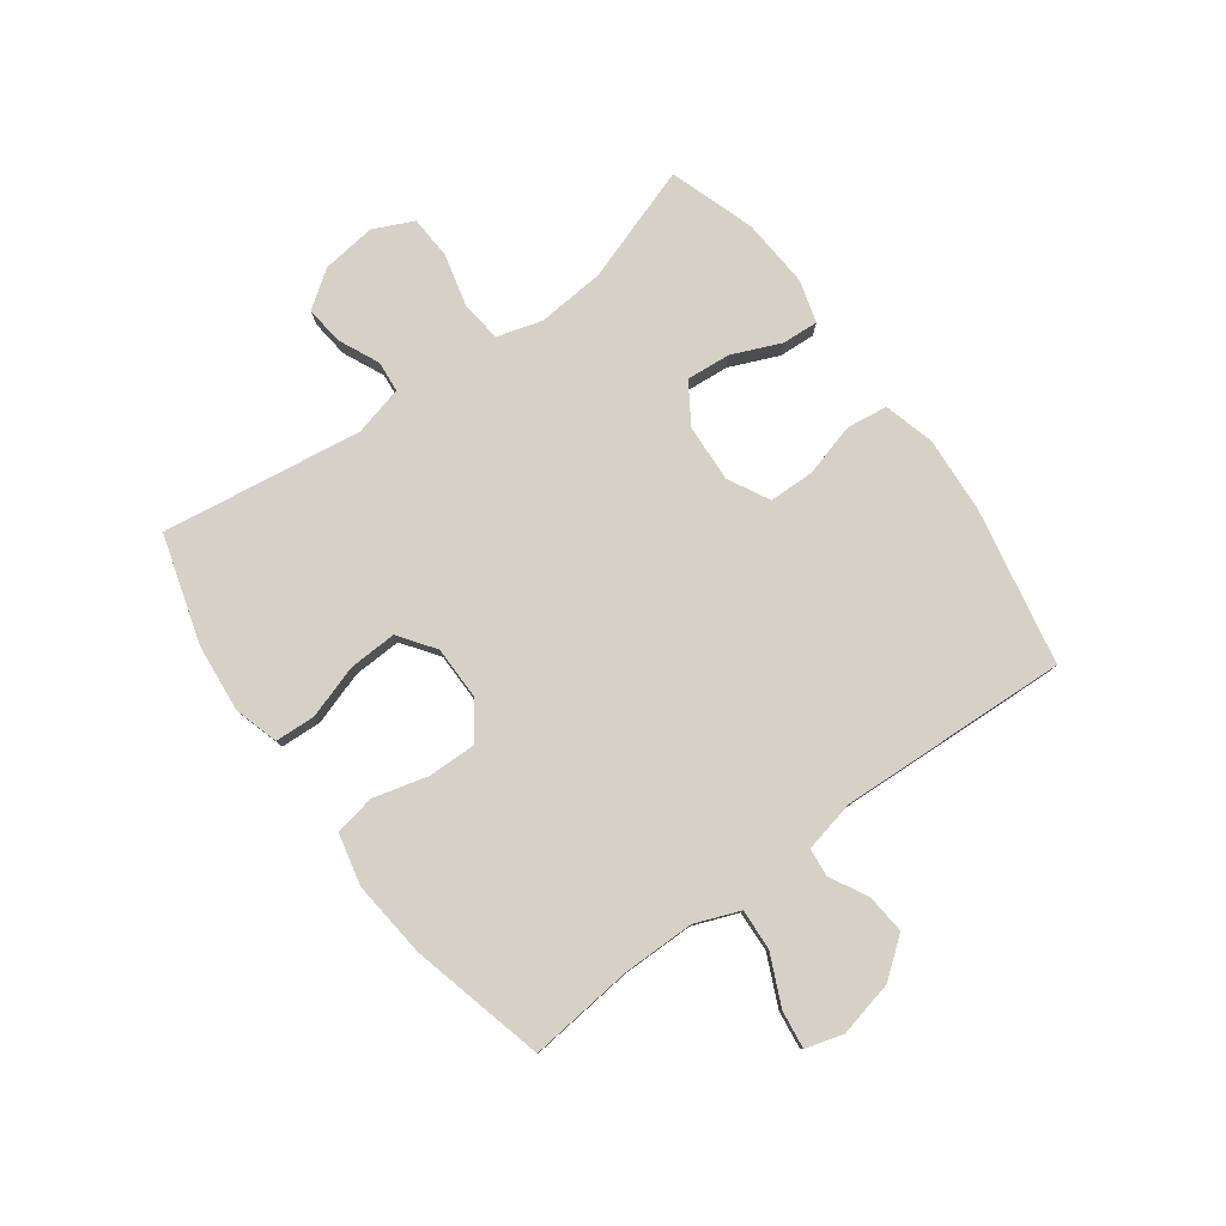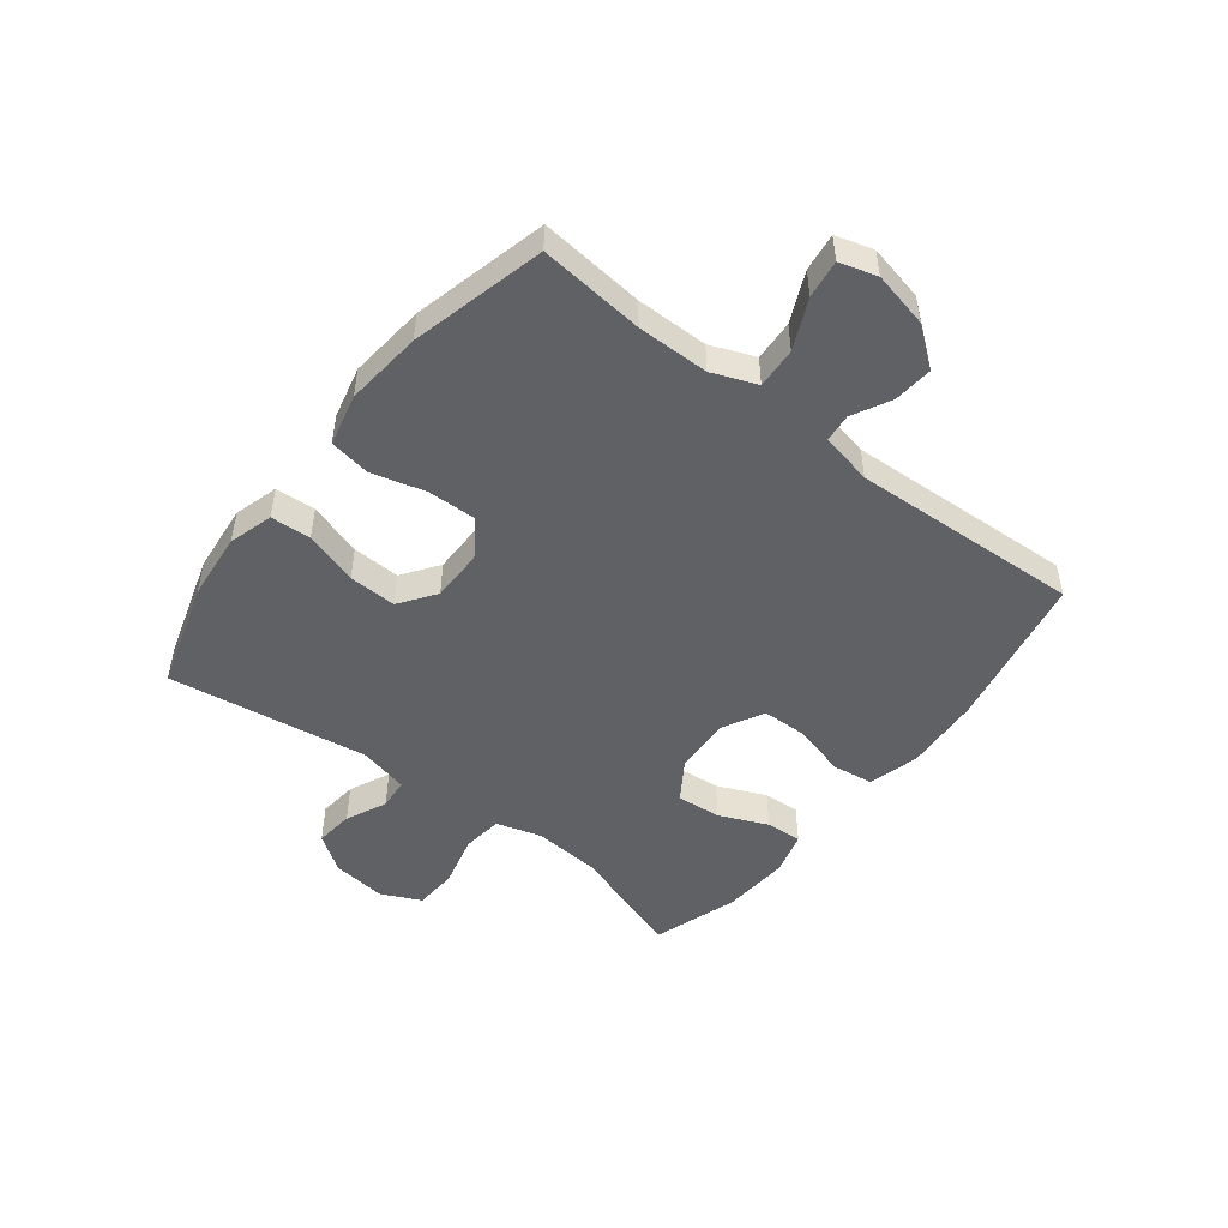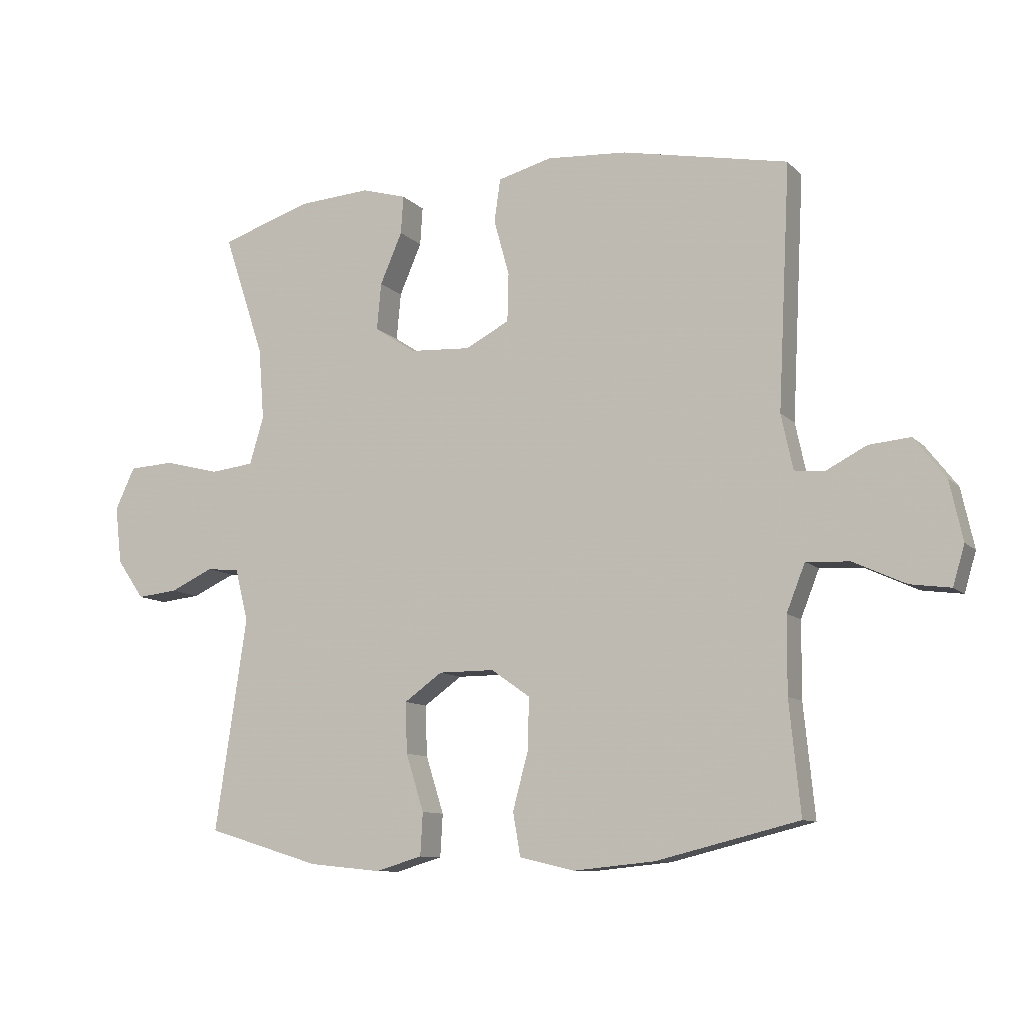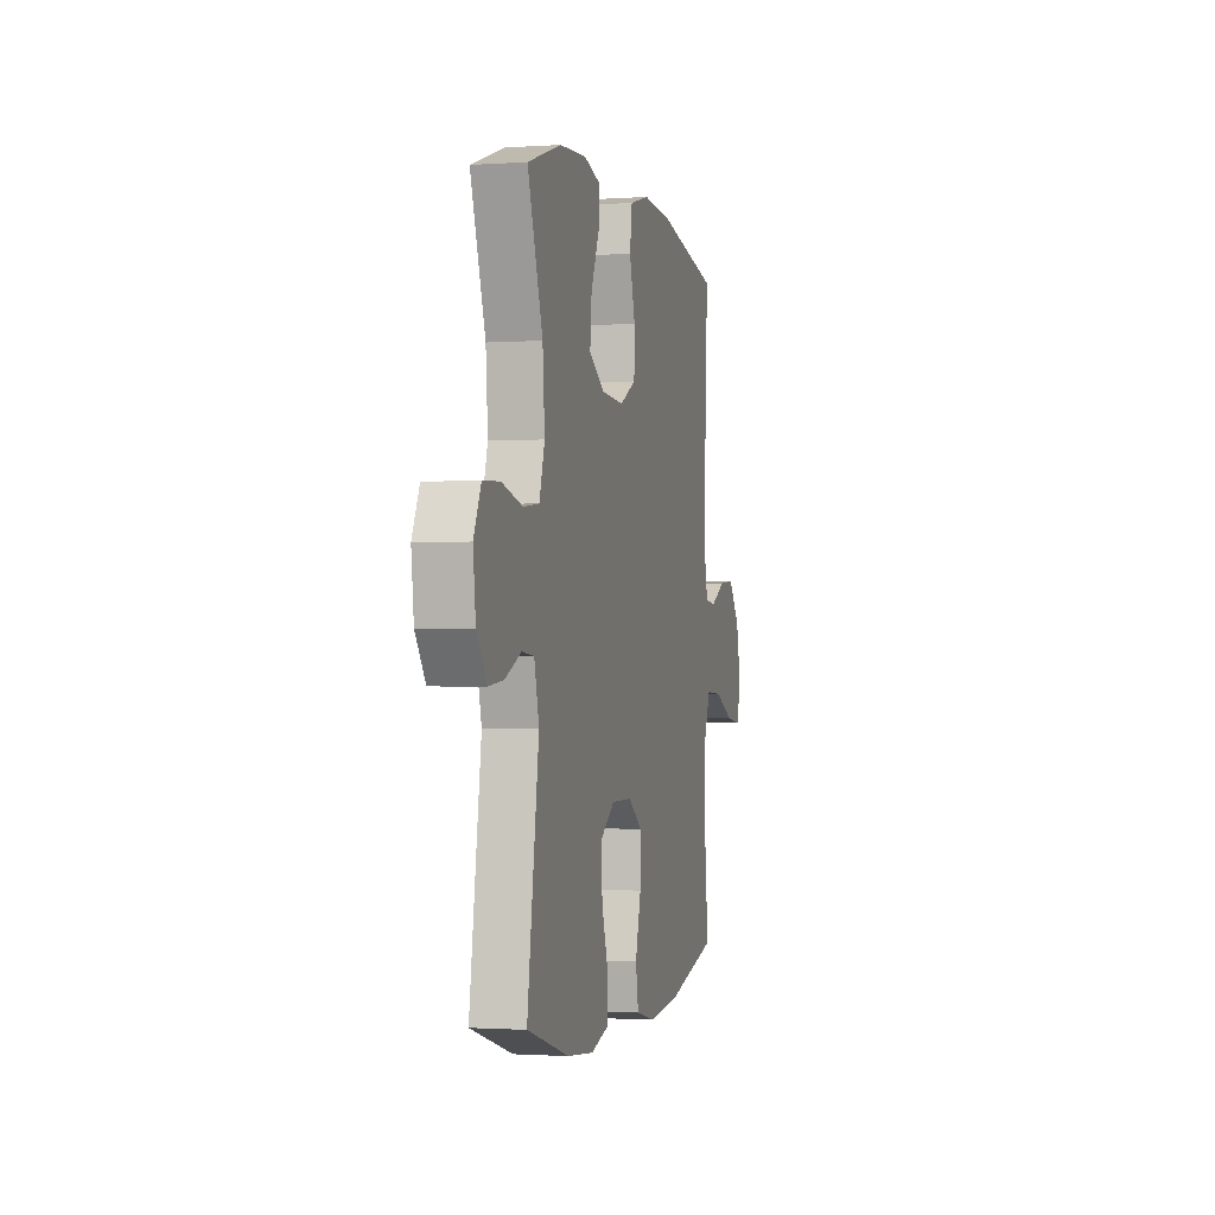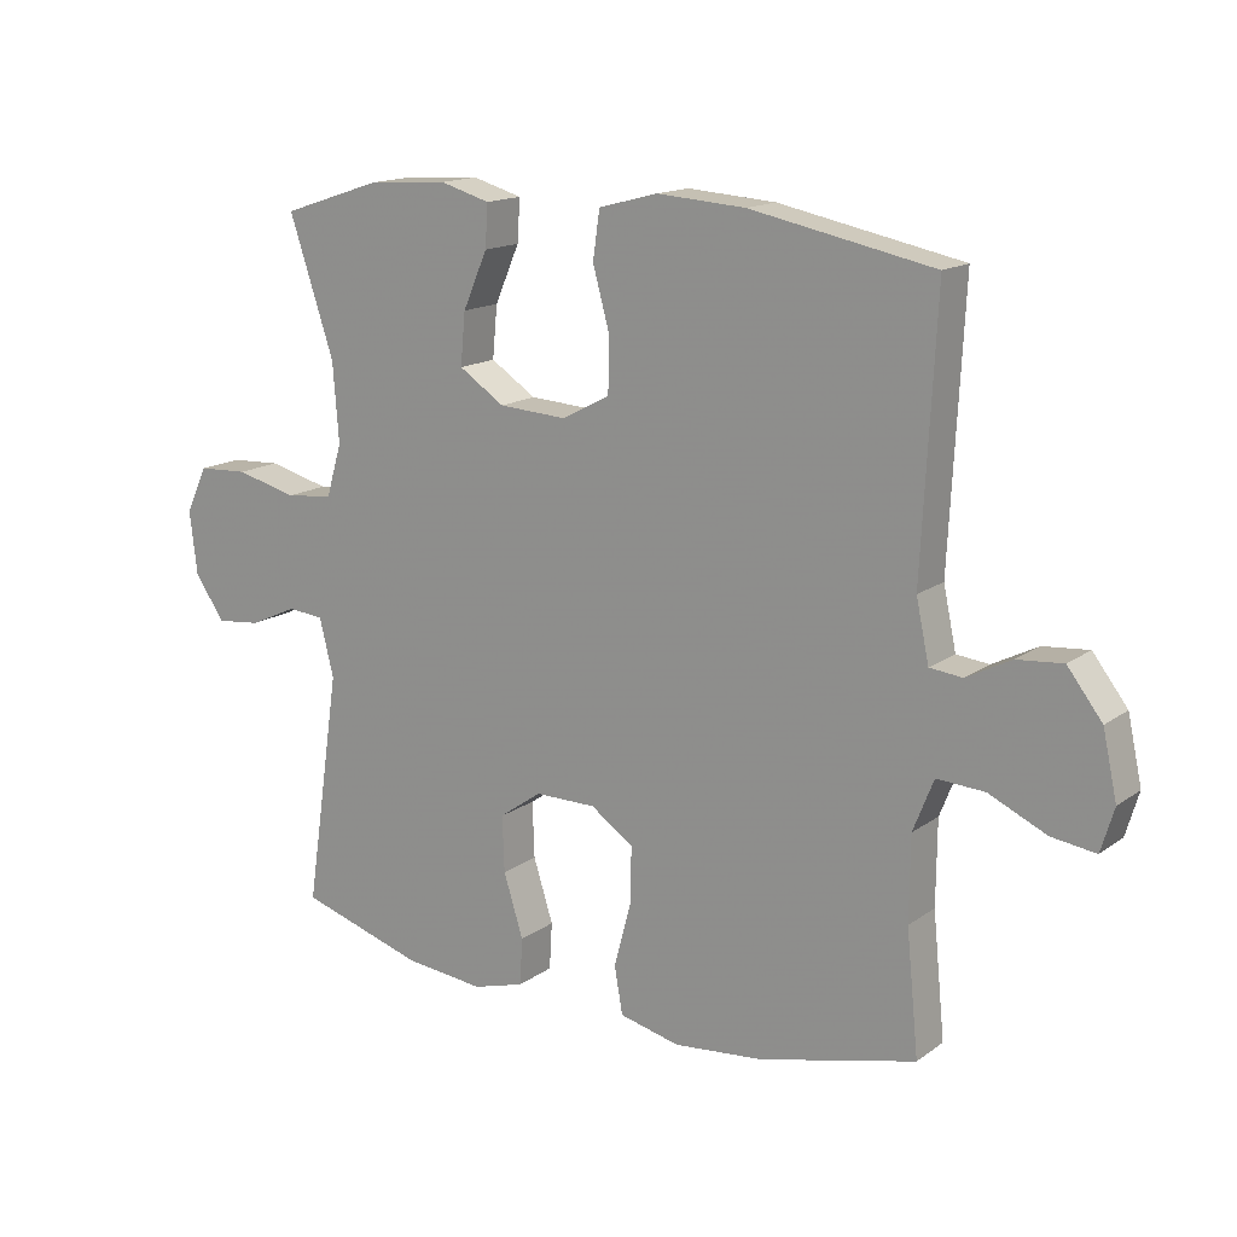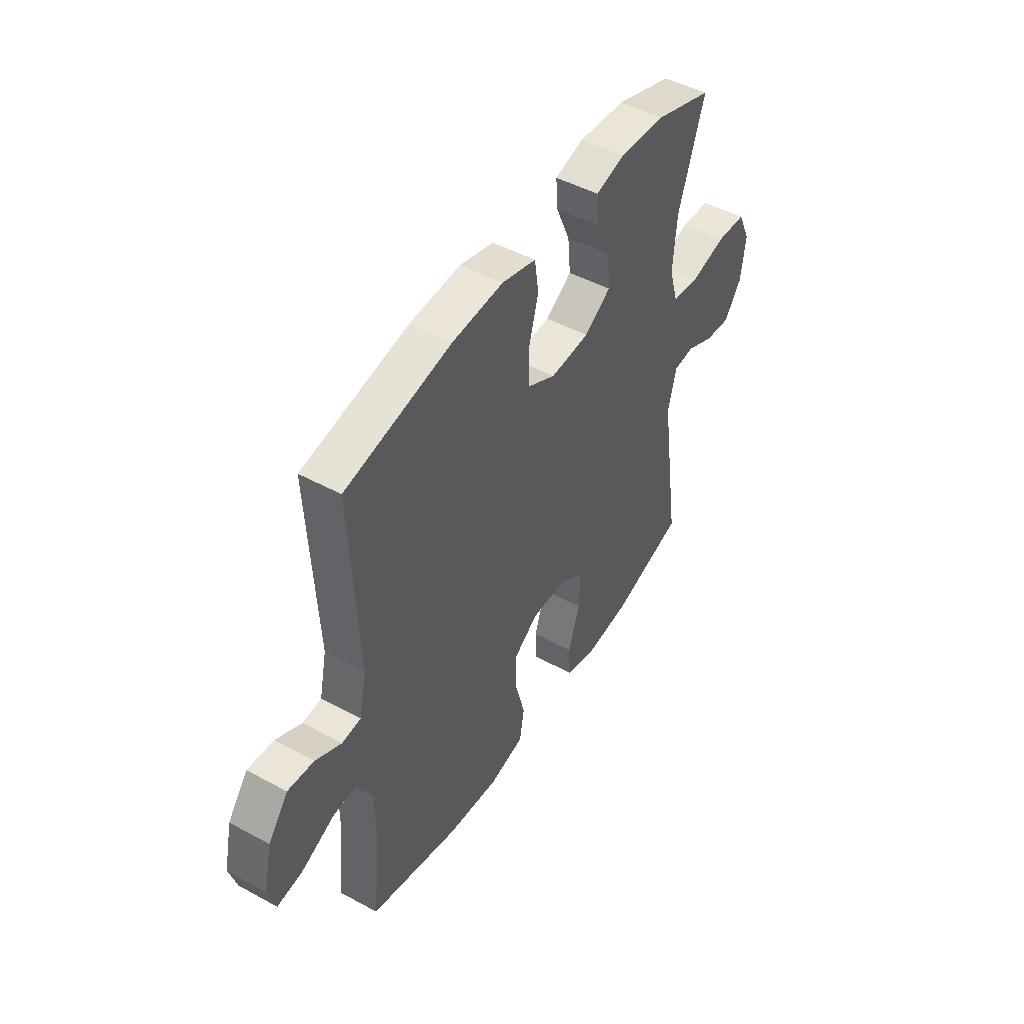
<metadata>
{"format":"obj","ext":"obj","renderer":"f3d","projection":"perspective","resolution":1024,"background":"white","views":[{"elev":79.5,"azim":-126.4,"up":"+Y"},{"elev":-49.3,"azim":-127.9,"up":"+Y"},{"elev":-10.1,"azim":-155.2,"up":"+Z"},{"elev":-1.3,"azim":104.1,"up":"+Z"},{"elev":15.4,"azim":-145.4,"up":"+Z"},{"elev":47.6,"azim":-58.5,"up":"+Z"}]}
</metadata>
<code>
v 0.5 0.07 0.5
v 0.434 0.07 0.301
v 0.425 0.07 0.185
v 0.448 0.07 0.108
v 0.518 0.07 0.1
v 0.608 0.07 0.123
v 0.682 0.07 0.119
v 0.714 0.07 0.051
v 0.703 0.07 -0.042
v 0.659 0.07 -0.105
v 0.593 0.07 -0.098
v 0.523 0.07 -0.066
v 0.47 0.07 -0.071
v 0.449 0.07 -0.156
v 0.5 0.07 -0.5
v 0.316 0.07 -0.556
v 0.199 0.07 -0.568
v 0.123 0.07 -0.546
v 0.119 0.07 -0.477
v 0.148 0.07 -0.385
v 0.151 0.07 -0.303
v 0.089 0.07 -0.259
v -0.001 0.07 -0.259
v -0.064 0.07 -0.303
v -0.062 0.07 -0.386
v -0.037 0.07 -0.479
v -0.049 0.07 -0.549
v -0.138 0.07 -0.57
v -0.27 0.07 -0.557
v -0.5 0.07 -0.5
v -0.482 0.07 -0.32
v -0.483 0.07 -0.197
v -0.513 0.07 -0.121
v -0.583 0.07 -0.125
v -0.668 0.07 -0.164
v -0.733 0.07 -0.173
v -0.752 0.07 -0.109
v -0.731 0.07 -0.013
v -0.68 0.07 0.053
v -0.613 0.07 0.047
v -0.547 0.07 0.013
v -0.499 0.07 0.018
v -0.48 0.07 0.107
v -0.5 0.07 0.5
v -0.231 0.07 0.554
v -0.101 0.07 0.563
v -0.014 0.07 0.54
v -0.004 0.07 0.47
v -0.029 0.07 0.379
v -0.027 0.07 0.301
v 0.044 0.07 0.264
v 0.143 0.07 0.27
v 0.21 0.07 0.314
v 0.203 0.07 0.39
v 0.167 0.07 0.473
v 0.163 0.07 0.535
v 0.236 0.07 0.556
v 0.354 0.07 0.548
v 0.5 0 0.5
v 0.434 0 0.301
v 0.425 0 0.185
v 0.448 0 0.108
v 0.518 0 0.1
v 0.608 0 0.123
v 0.682 0 0.119
v 0.714 0 0.051
v 0.703 0 -0.042
v 0.659 0 -0.105
v 0.593 0 -0.098
v 0.523 0 -0.066
v 0.47 0 -0.071
v 0.449 0 -0.156
v 0.5 0 -0.5
v 0.316 0 -0.556
v 0.199 0 -0.568
v 0.123 0 -0.546
v 0.119 0 -0.477
v 0.148 0 -0.385
v 0.151 0 -0.303
v 0.089 0 -0.259
v -0.001 0 -0.259
v -0.064 0 -0.303
v -0.062 0 -0.386
v -0.037 0 -0.479
v -0.049 0 -0.549
v -0.138 0 -0.57
v -0.27 0 -0.557
v -0.5 0 -0.5
v -0.482 0 -0.32
v -0.483 0 -0.197
v -0.513 0 -0.121
v -0.583 0 -0.125
v -0.668 0 -0.164
v -0.733 0 -0.173
v -0.752 0 -0.109
v -0.731 0 -0.013
v -0.68 0 0.053
v -0.613 0 0.047
v -0.547 0 0.013
v -0.499 0 0.018
v -0.48 0 0.107
v -0.5 0 0.5
v -0.231 0 0.554
v -0.101 0 0.563
v -0.014 0 0.54
v -0.004 0 0.47
v -0.029 0 0.379
v -0.027 0 0.301
v 0.044 0 0.264
v 0.143 0 0.27
v 0.21 0 0.314
v 0.203 0 0.39
v 0.167 0 0.473
v 0.163 0 0.535
v 0.236 0 0.556
v 0.354 0 0.548
f 58 1 2
f 57 58 2
f 56 57 2
f 55 56 2
f 54 55 2
f 53 54 2 3
f 52 53 3 4
f 51 52 4
f 47 48 49
f 46 47 49
f 45 46 49
f 44 45 49
f 43 44 49
f 42 43 49 50
f 39 40 41
f 38 39 41
f 37 38 41
f 36 37 41
f 35 36 41
f 34 35 41
f 33 34 41 42
f 42 50 51
f 33 42 51
f 32 33 51
f 29 30 31
f 28 29 31
f 27 28 31
f 26 27 31
f 25 26 31
f 24 25 31 32
f 18 19 20
f 17 18 20
f 16 17 20
f 15 16 20
f 14 15 20
f 13 14 20 21
f 10 11 12
f 9 10 12
f 8 9 12
f 7 8 12
f 6 7 12
f 5 6 12
f 4 5 12 13
f 32 51 4
f 24 32 4
f 23 24 4
f 13 21 22
f 4 13 22 23
f 60 59 116
f 60 116 115
f 60 115 114
f 60 114 113
f 60 113 112
f 61 60 112 111
f 62 61 111 110
f 62 110 109
f 107 106 105
f 107 105 104
f 107 104 103
f 107 103 102
f 107 102 101
f 108 107 101 100
f 99 98 97
f 99 97 96
f 99 96 95
f 99 95 94
f 99 94 93
f 99 93 92
f 100 99 92 91
f 109 108 100
f 109 100 91
f 109 91 90
f 89 88 87
f 89 87 86
f 89 86 85
f 89 85 84
f 89 84 83
f 90 89 83 82
f 78 77 76
f 78 76 75
f 78 75 74
f 78 74 73
f 78 73 72
f 79 78 72 71
f 70 69 68
f 70 68 67
f 70 67 66
f 70 66 65
f 70 65 64
f 70 64 63
f 71 70 63 62
f 62 109 90
f 62 90 82
f 62 82 81
f 80 79 71
f 81 80 71 62
f 1 59 60 2
f 2 60 61 3
f 3 61 62 4
f 4 62 63 5
f 5 63 64 6
f 6 64 65 7
f 7 65 66 8
f 8 66 67 9
f 9 67 68 10
f 10 68 69 11
f 11 69 70 12
f 12 70 71 13
f 13 71 72 14
f 14 72 73 15
f 15 73 74 16
f 16 74 75 17
f 17 75 76 18
f 18 76 77 19
f 19 77 78 20
f 20 78 79 21
f 21 79 80 22
f 22 80 81 23
f 23 81 82 24
f 24 82 83 25
f 25 83 84 26
f 26 84 85 27
f 27 85 86 28
f 28 86 87 29
f 29 87 88 30
f 30 88 89 31
f 31 89 90 32
f 32 90 91 33
f 33 91 92 34
f 34 92 93 35
f 35 93 94 36
f 36 94 95 37
f 37 95 96 38
f 38 96 97 39
f 39 97 98 40
f 40 98 99 41
f 41 99 100 42
f 42 100 101 43
f 43 101 102 44
f 44 102 103 45
f 45 103 104 46
f 46 104 105 47
f 47 105 106 48
f 48 106 107 49
f 49 107 108 50
f 50 108 109 51
f 51 109 110 52
f 52 110 111 53
f 53 111 112 54
f 54 112 113 55
f 55 113 114 56
f 56 114 115 57
f 57 115 116 58
f 58 116 59 1

</code>
